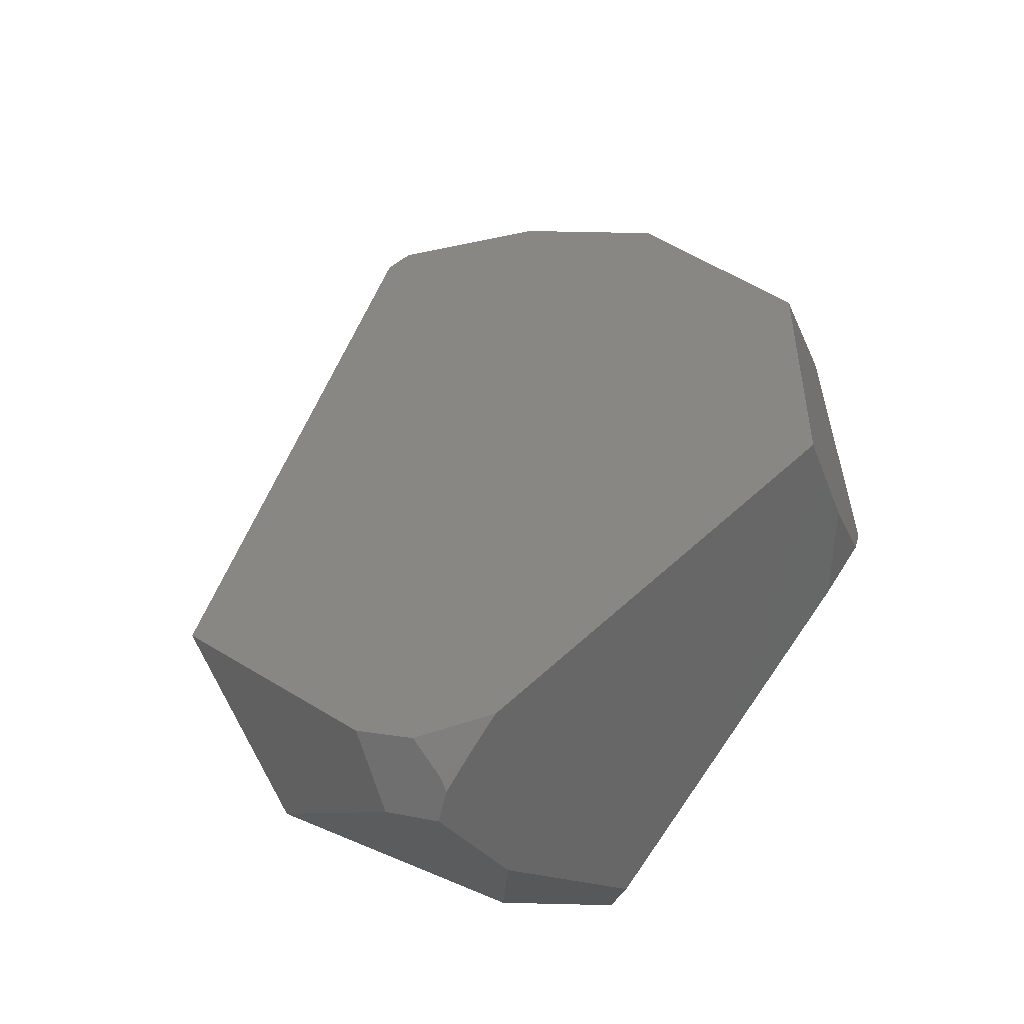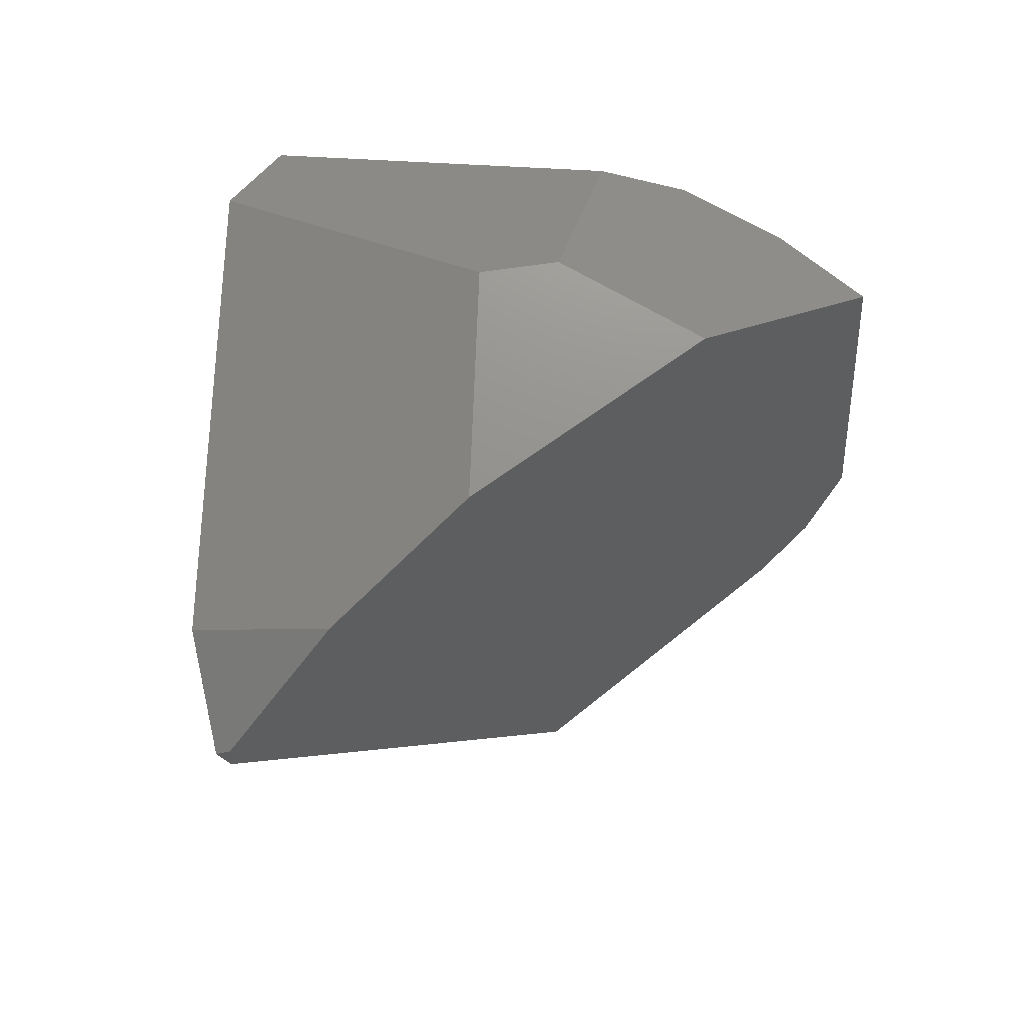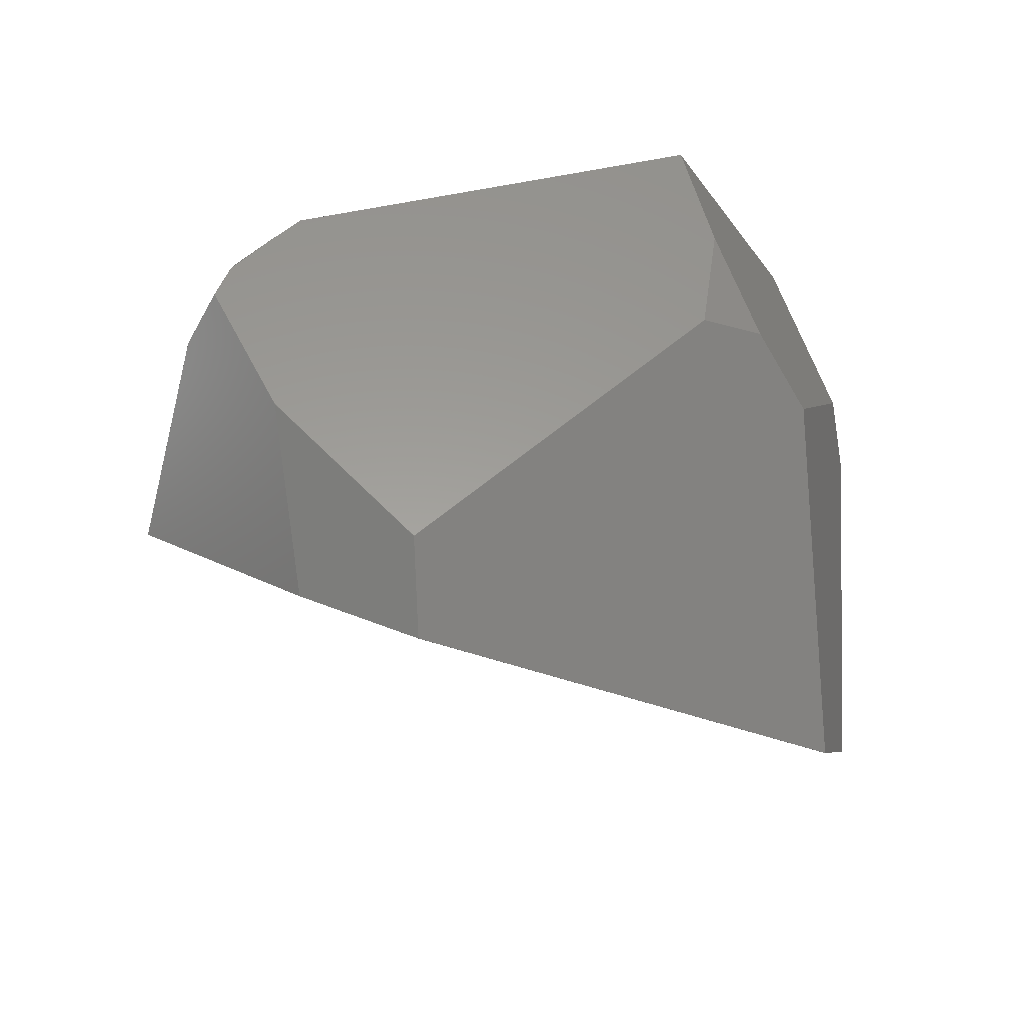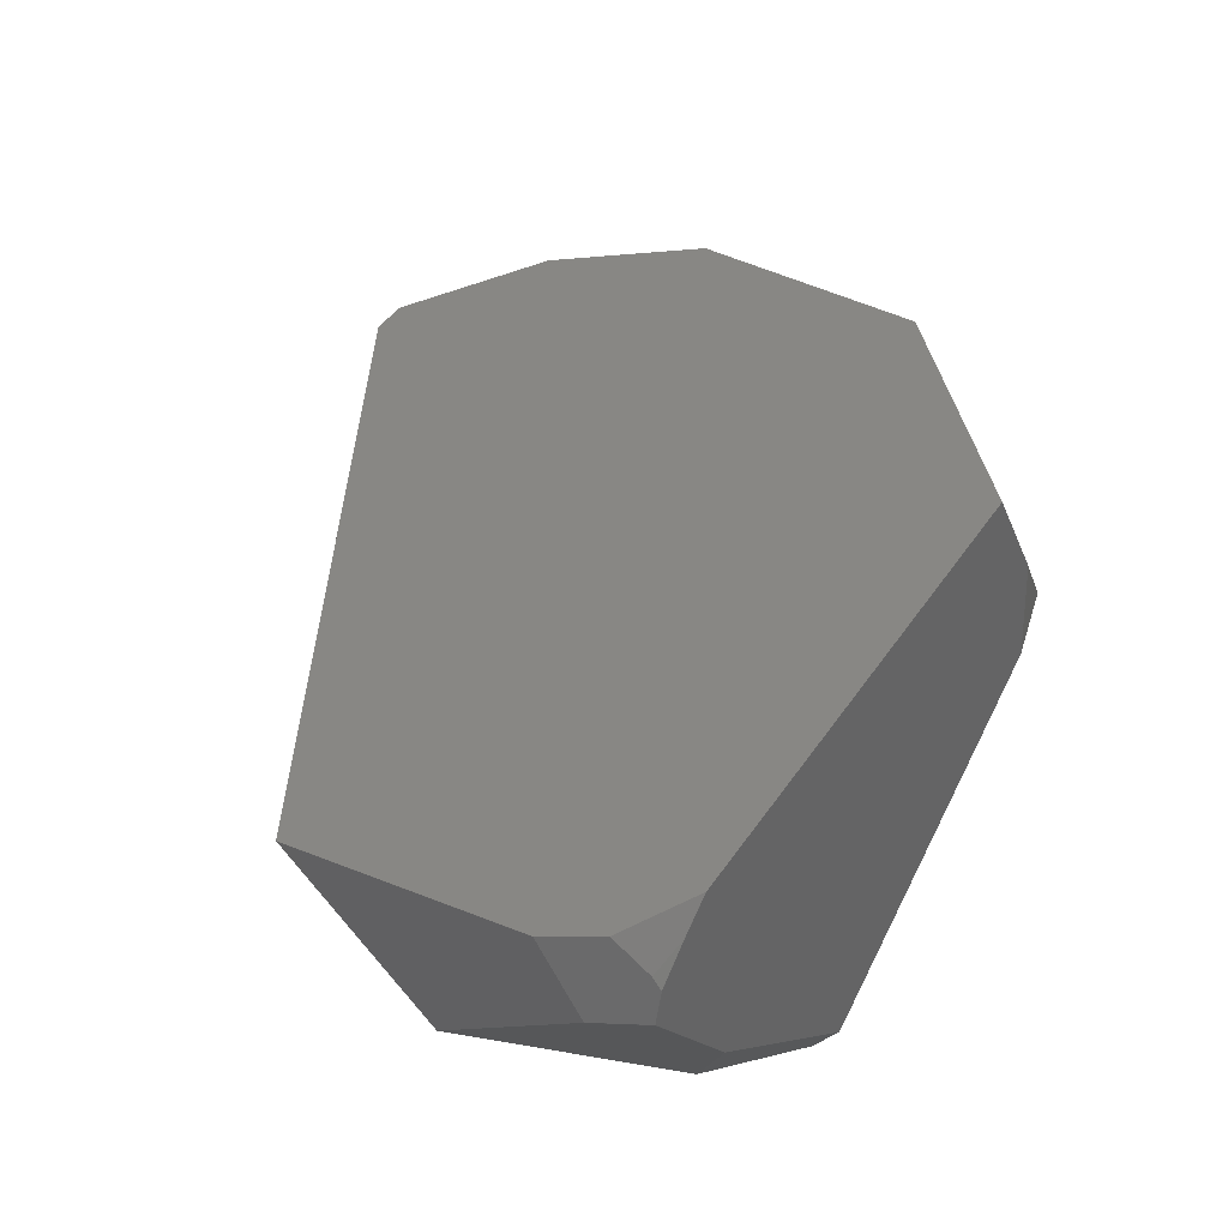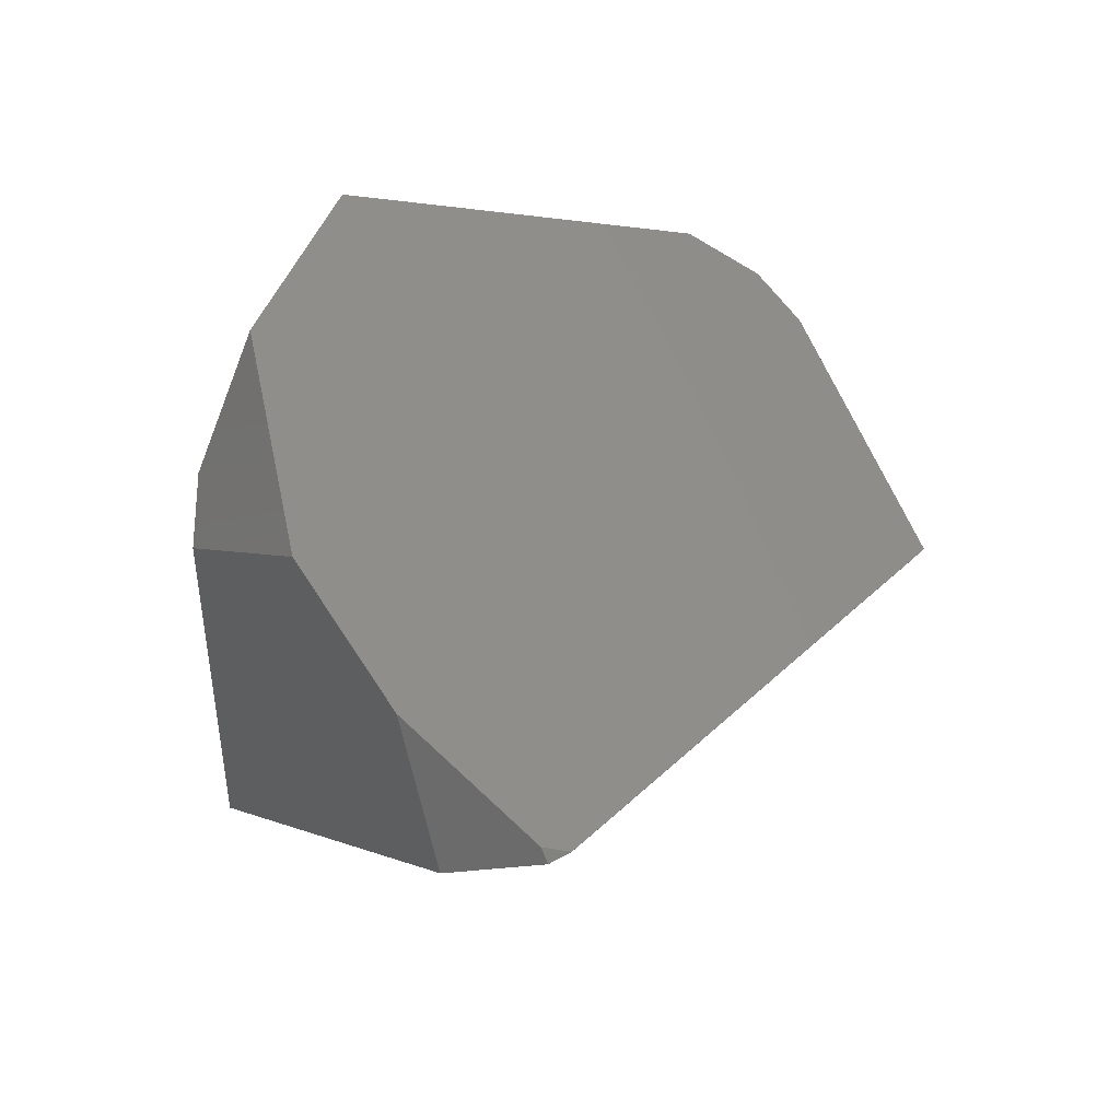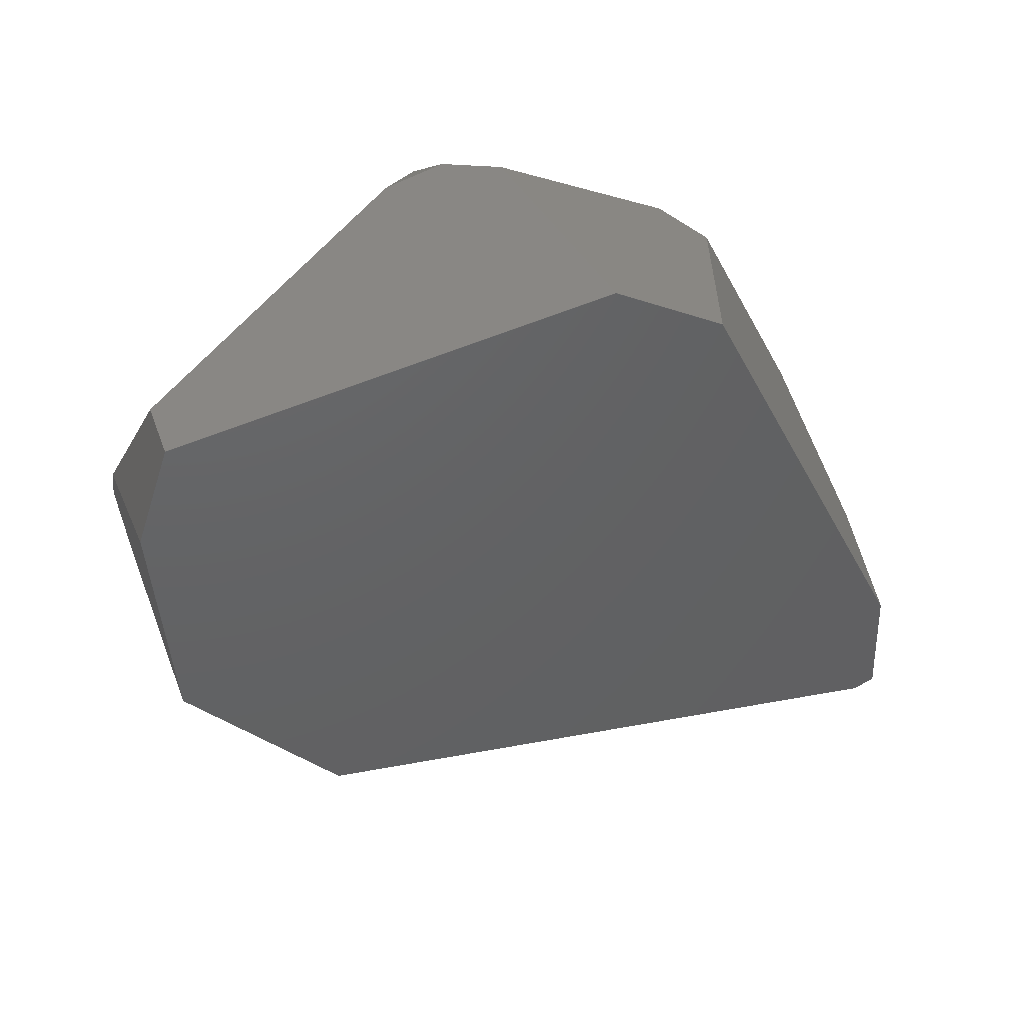
<metadata>
{"format":"stl","ext":"stl","renderer":"f3d","projection":"perspective","resolution":1024,"background":"white","views":[{"elev":51.8,"azim":81.3,"up":"+Z"},{"elev":31.3,"azim":-54.4,"up":"+Y"},{"elev":-18.2,"azim":111.5,"up":"+Z"},{"elev":57.1,"azim":68.5,"up":"+Z"},{"elev":31.5,"azim":-79.7,"up":"+Z"},{"elev":-70.0,"azim":164.3,"up":"+Z"}]}
</metadata>
<code>
# stl→obj: 80 verts, 156 faces
v -5.764 -477.3 -352.5
v -5.664 -477.3 -352.5
v 111.8 -397.8 -284.3
v -193 -195.5 -275.5
v -278.3 -326.4 -358.2
v -273.6 -339.1 -362.7
v 127.3 -268.2 -469
v -61.86 -123.7 -496.8
v -61.76 -123.7 -496.8
v 135.6 -332.4 -248.1
v 145.2 -345.1 -261.9
v 135.6 -332.3 -248.1
v -263.1 -277 -391.9
v -247.3 -255.6 -317.7
v -247.3 -255.6 -317.8
v 38.45 -162.2 -197.2
v 135.5 -332.4 -248.1
v 127.3 -268.1 -469
v 142.6 -264.3 -424
v 131.1 -371.7 -267.2
v 38.55 -162.2 -197.2
v 130.5 -328.9 -443.1
v 127.2 -268.2 -469
v -5.764 -477.3 -352.6
v -5.664 -477.3 -352.6
v -61.86 -123.6 -496.8
v -116.7 -127.3 -484.9
v -61.76 -123.6 -496.8
v 142.6 -264.3 -423.9
v 54.87 -147.1 -299.1
v 38.55 -162.1 -197.2
v 131.2 -371.7 -267.2
v -193 -195.4 -275.5
v -193 -195.4 -275.6
v -263.1 -277 -391.8
v -280.4 -329.8 -365.6
v -280.4 -329.8 -365.5
v -273.6 -339.1 -362.8
v 145.2 -345.2 -261.9
v 150.5 -361.1 -274.6
v 162.3 -364.4 -294.3
v 159.6 -330.4 -355.4
v 162.3 -364.2 -294.3
v 90.89 -437.8 -388
v 144.2 -388.3 -309.5
v 159.6 -330.5 -355.4
v 41.82 -144.3 -249.4
v 28.59 -125.8 -299.6
v -247.3 -255.7 -317.7
v -280.4 -329.9 -365.6
v -116.7 -127.4 -484.9
v -263.1 -277.1 -391.9
v -120.7 -121.4 -322
v -120.7 -121.4 -322.1
v 130.4 -328.9 -443.1
v 142.6 -264.4 -424
v 90.89 -437.8 -387.9
v -77.4 -144.9 -221
v -77.3 -144.9 -221
v 159.6 -330.4 -355.3
v 28.59 -125.8 -299.7
v -1.643 -112.6 -331.3
v -94.69 -118.3 -294.1
v -94.69 -118.3 -294
v -77.4 -145 -221
v -278.3 -326.3 -358.2
v -280.4 -329.9 -365.5
v 156.1 -359.2 -278.5
v 54.87 -147.1 -299.2
v -1.743 -112.6 -331.3
v -1.743 -112.6 -331.2
v 38.45 -162.1 -197.2
v 90.79 -437.8 -388
v 144.2 -388.3 -309.4
v 111.9 -397.8 -284.3
v 162.3 -364.4 -294.2
v 156.1 -359.3 -278.5
v -1.643 -112.6 -331.2
v -94.59 -118.3 -294
v 162.3 -364.2 -294.2
f 1 2 3
f 4 5 6
f 7 8 9
f 10 11 12
f 13 14 15
f 10 16 17
f 7 18 19
f 20 10 17
f 16 10 21
f 7 22 23
f 2 24 25
f 2 1 24
f 26 8 27
f 8 26 28
f 29 30 31
f 20 1 3
f 1 20 17
f 20 3 32
f 15 33 34
f 16 4 17
f 35 36 37
f 24 1 38
f 39 32 40
f 41 42 43
f 18 28 19
f 44 22 45
f 46 19 42
f 31 47 48
f 10 12 31
f 11 29 31
f 5 4 49
f 36 13 50
f 24 50 51
f 38 1 6
f 13 27 52
f 33 53 54
f 24 44 25
f 44 2 25
f 8 23 55
f 27 8 51
f 7 19 56
f 2 44 57
f 58 31 59
f 18 7 28
f 19 29 60
f 28 61 19
f 4 6 17
f 6 1 17
f 11 10 39
f 41 46 42
f 29 19 30
f 61 62 48
f 4 58 33
f 26 27 63
f 64 63 53
f 16 58 65
f 52 27 51
f 24 38 50
f 13 36 35
f 37 5 66
f 23 22 55
f 8 7 23
f 38 6 50
f 36 50 67
f 39 10 32
f 10 20 32
f 8 28 9
f 28 7 9
f 61 28 62
f 28 26 62
f 11 39 68
f 22 46 45
f 61 30 69
f 12 11 31
f 27 15 54
f 58 64 33
f 26 63 70
f 63 64 71
f 64 58 59
f 16 31 72
f 58 4 65
f 4 16 65
f 4 14 49
f 14 5 49
f 5 14 66
f 14 13 35
f 14 37 66
f 14 35 37
f 22 44 55
f 24 55 73
f 50 6 67
f 6 5 67
f 50 52 51
f 50 13 52
f 30 19 69
f 19 61 69
f 2 74 75
f 74 76 77
f 46 41 45
f 22 7 46
f 39 40 77
f 29 11 68
f 14 33 15
f 14 4 33
f 33 64 53
f 27 13 15
f 48 62 78
f 63 71 70
f 10 31 21
f 31 16 21
f 31 30 47
f 59 31 79
f 64 59 79
f 31 48 79
f 31 58 72
f 58 16 72
f 36 67 37
f 67 5 37
f 55 44 73
f 44 24 73
f 8 55 51
f 55 24 51
f 44 74 57
f 74 2 57
f 41 74 45
f 74 44 45
f 32 75 77
f 74 41 76
f 32 3 75
f 3 2 75
f 19 46 56
f 46 7 56
f 42 60 80
f 60 29 80
f 40 32 77
f 75 74 77
f 71 62 70
f 62 26 70
f 47 30 48
f 30 61 48
f 19 60 42
f 29 68 80
f 68 76 80
f 76 41 80
f 76 68 77
f 68 39 77
f 53 63 54
f 63 27 54
f 62 71 78
f 71 64 78
f 42 80 43
f 80 41 43
f 33 54 34
f 54 15 34
f 48 78 79
f 78 64 79

</code>
